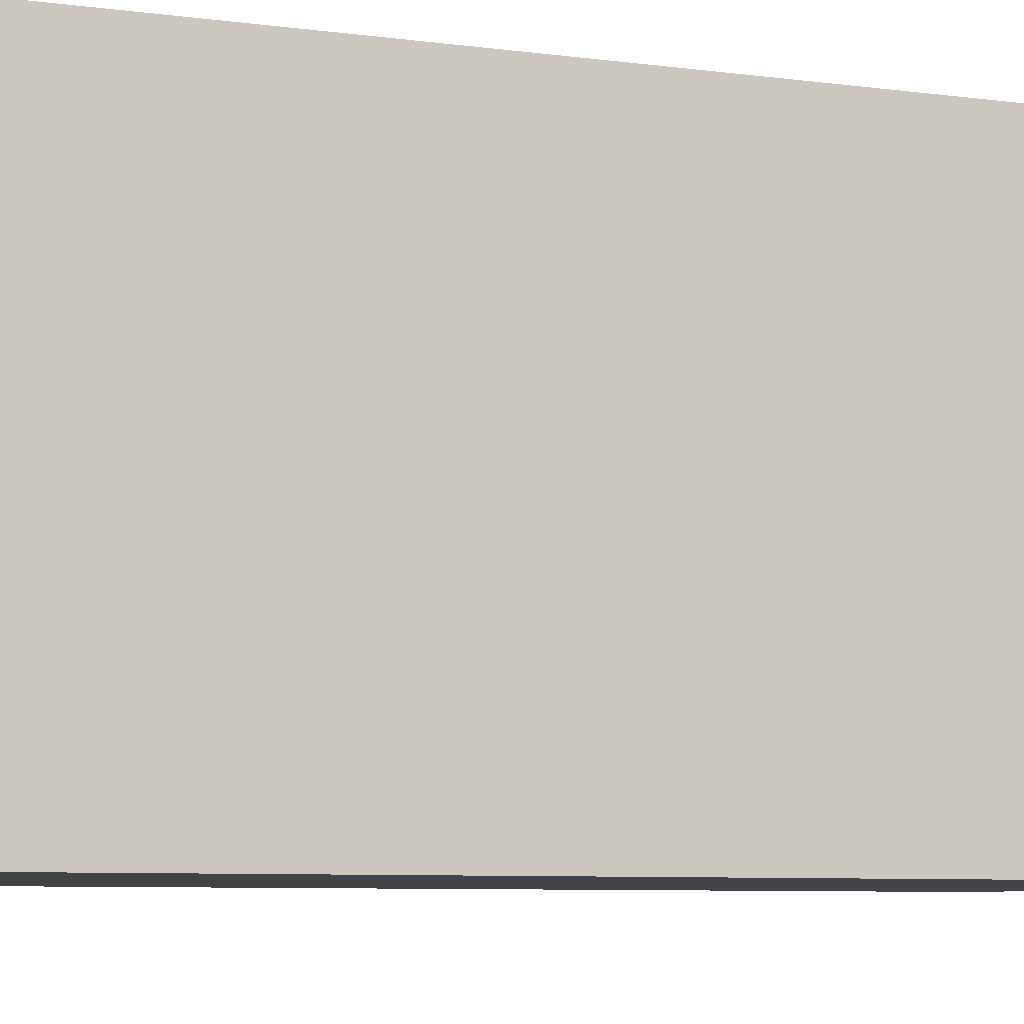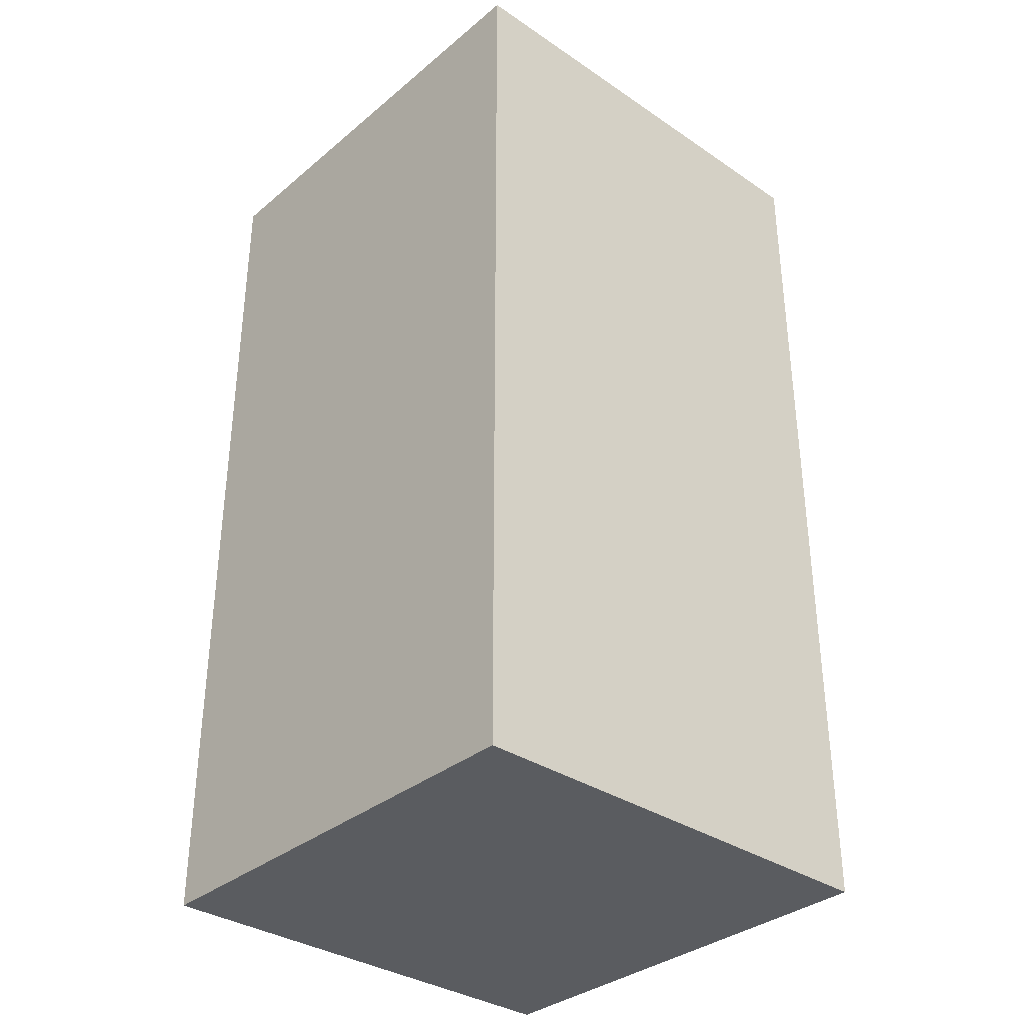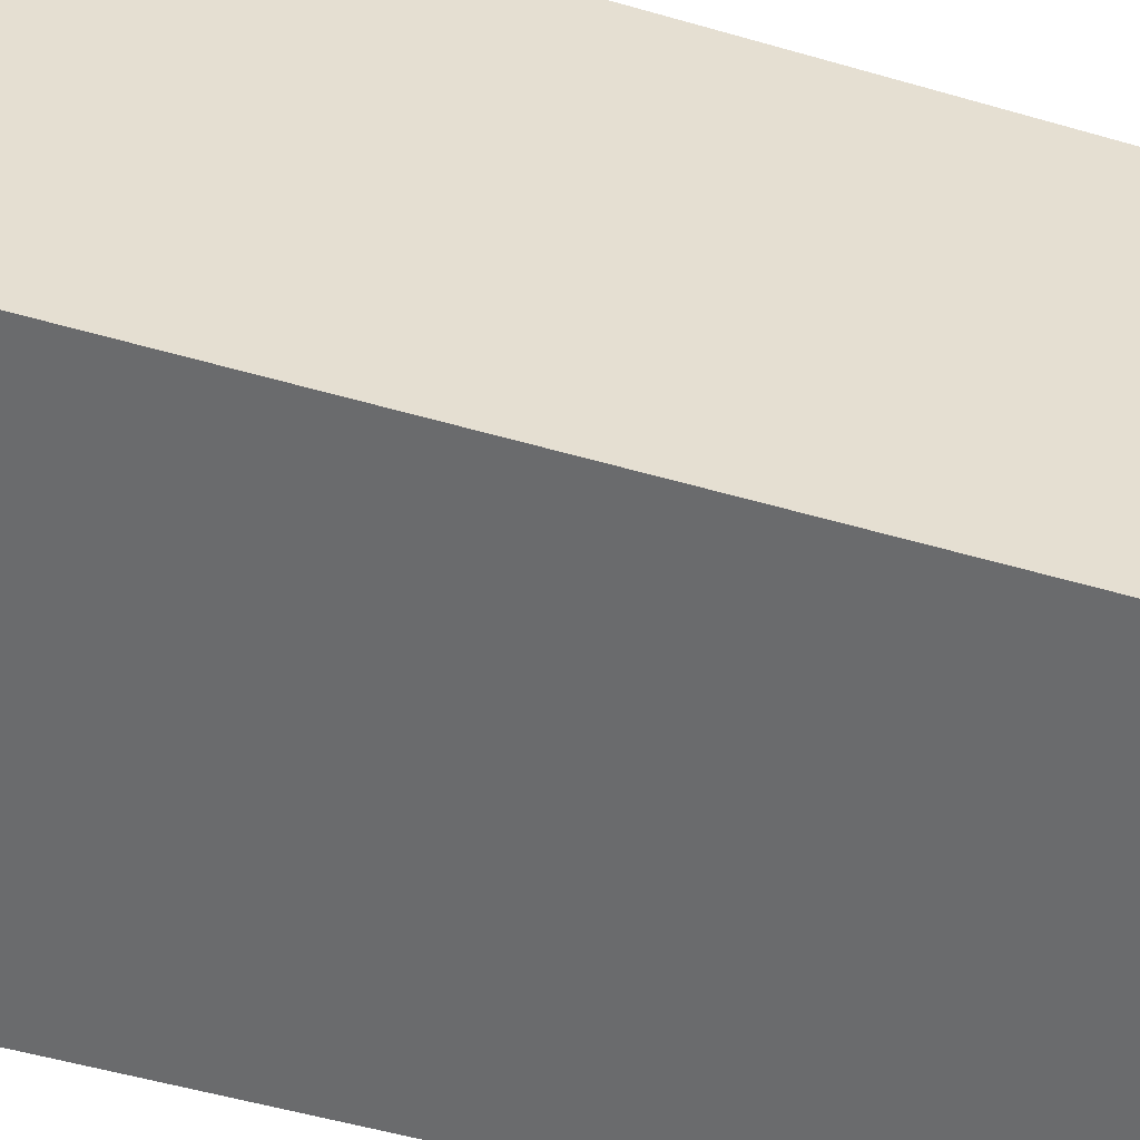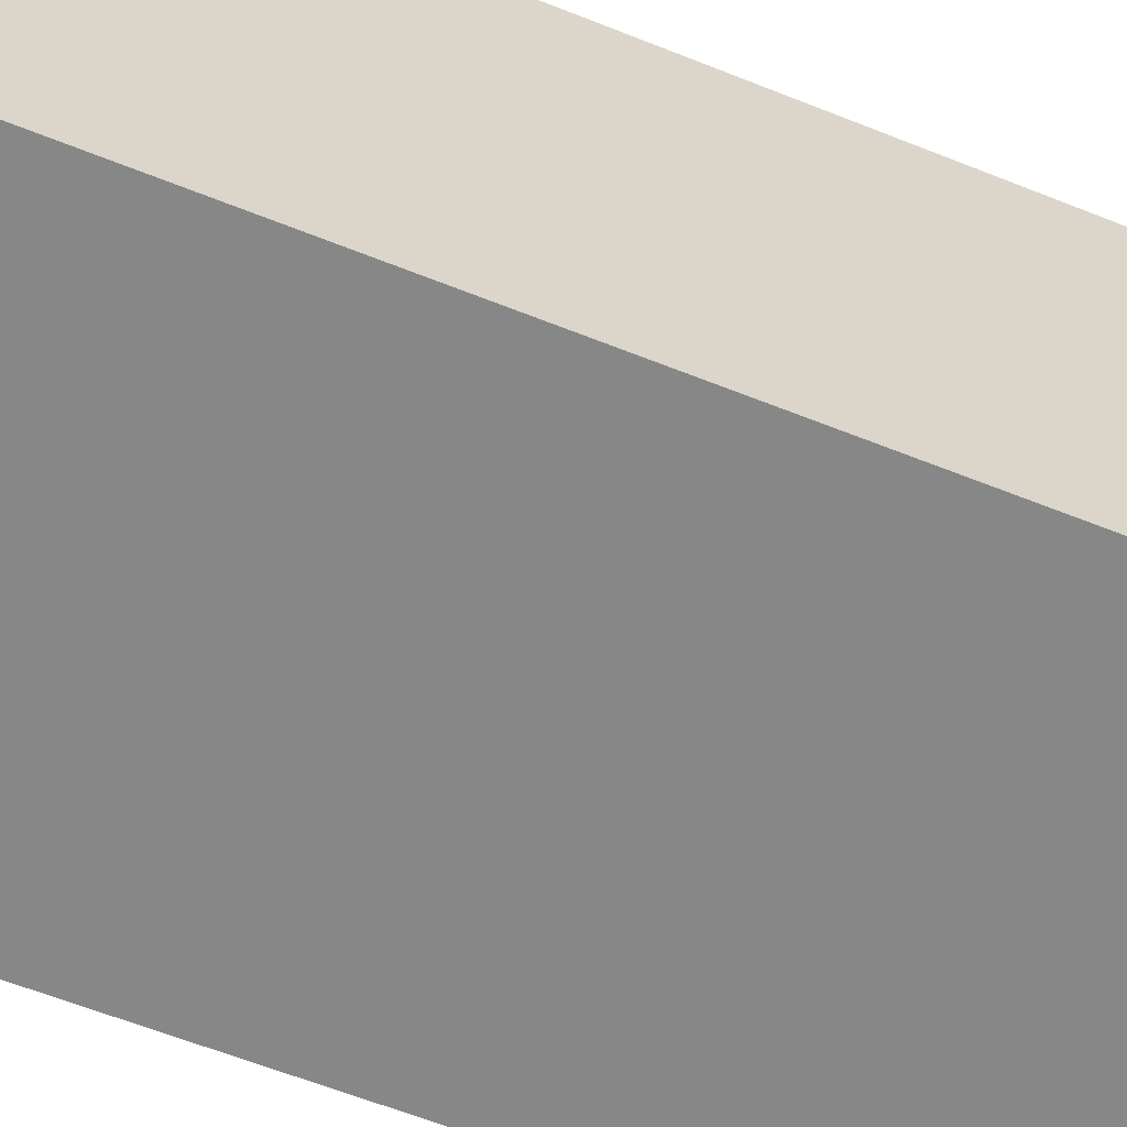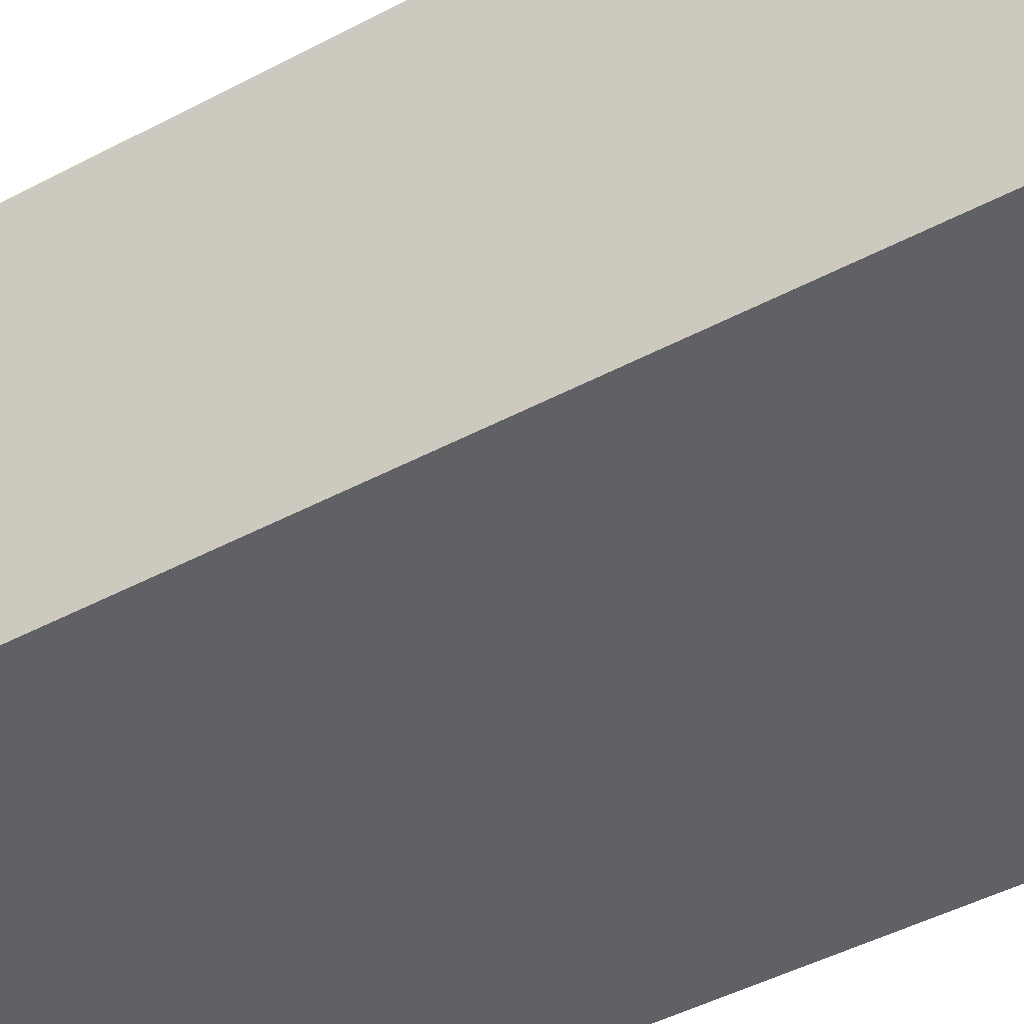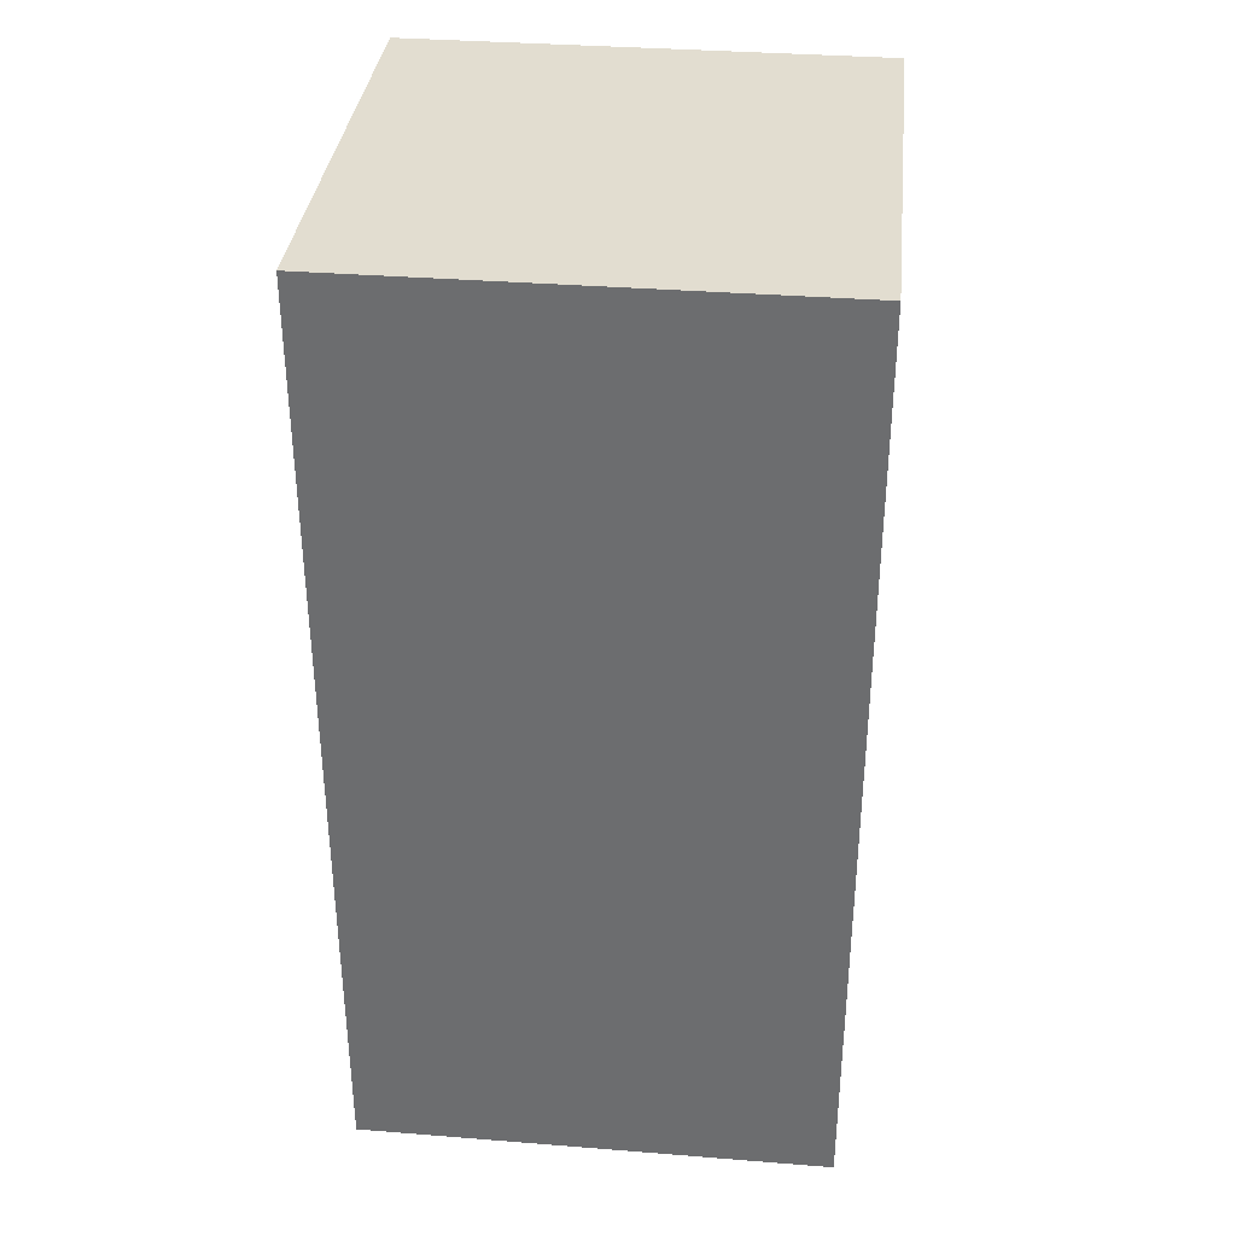
<metadata>
{"format":"obj","ext":"obj","renderer":"f3d","projection":"perspective","resolution":1024,"background":"white","views":[{"elev":-7.0,"azim":67.8,"up":"+Y"},{"elev":-34.3,"azim":137.9,"up":"+Z"},{"elev":-53.2,"azim":72.8,"up":"+Y"},{"elev":-62.5,"azim":68.0,"up":"+Y"},{"elev":-49.1,"azim":-59.9,"up":"+Y"},{"elev":35.3,"azim":-174.0,"up":"+Z"}]}
</metadata>
<code>
o Cube_Cube.002
v -0.5 -0.5 1
v -0.5 0.5 1
v -0.5 -0.5 -1
v -0.5 0.5 -1
v 0.5 -0.5 1
v 0.5 0.5 1
v 0.5 -0.5 -1
v 0.5 0.5 -1
f 2 3 1
f 4 7 3
f 8 5 7
f 6 1 5
f 7 1 3
f 4 6 8
f 2 4 3
f 4 8 7
f 8 6 5
f 6 2 1
f 7 5 1
f 4 2 6

</code>
